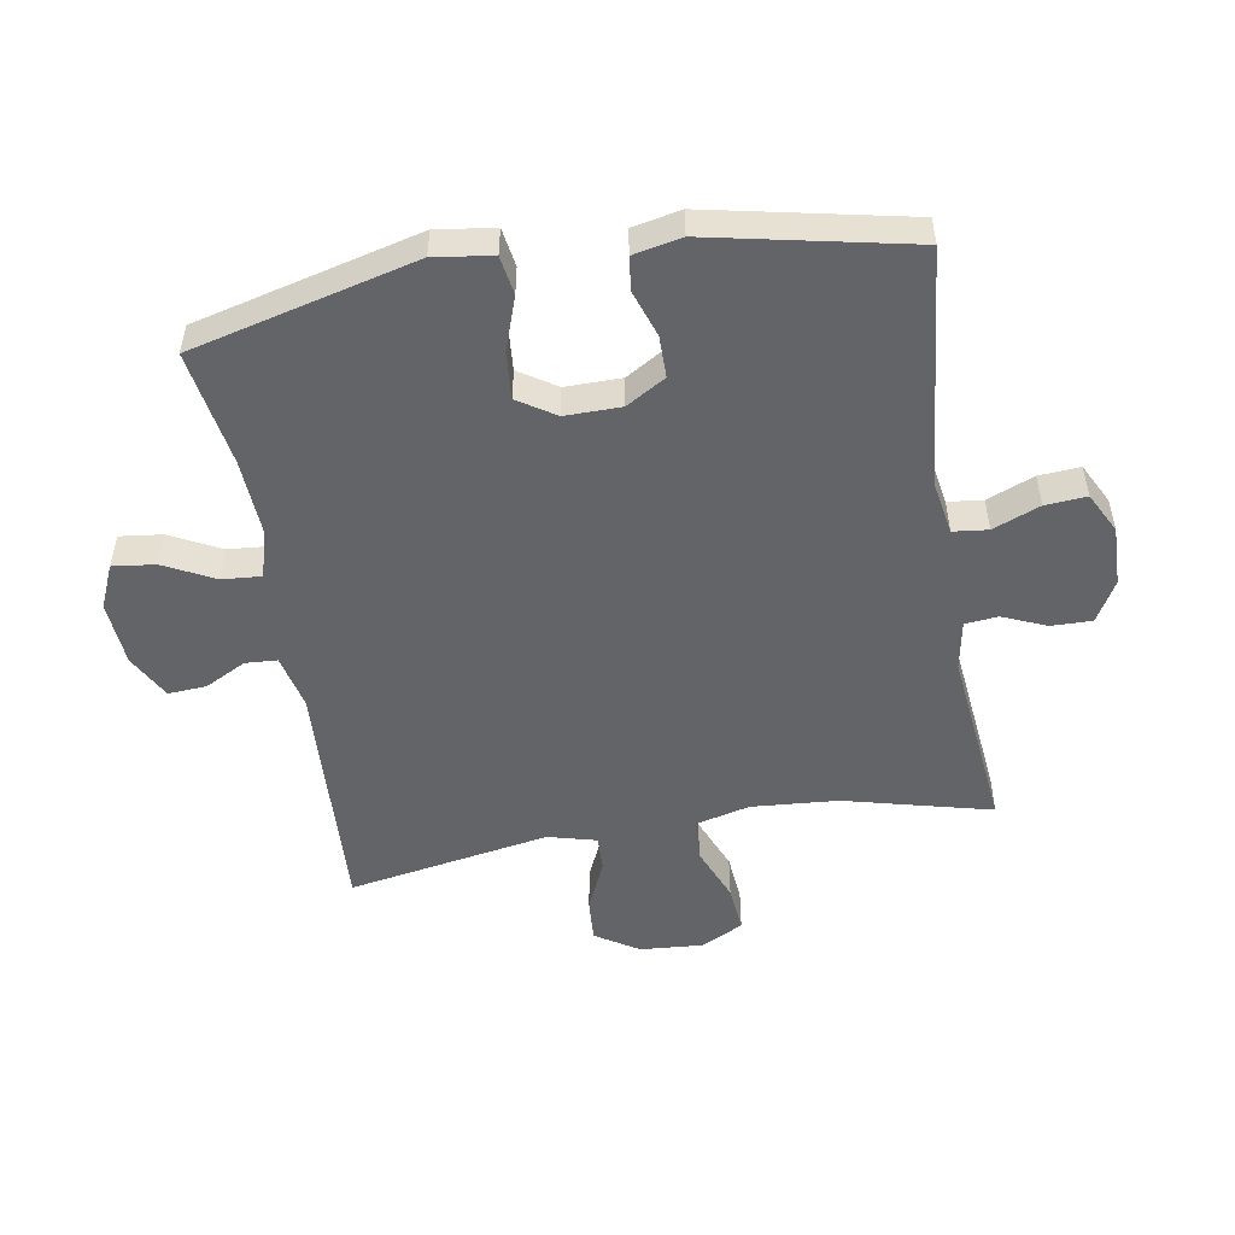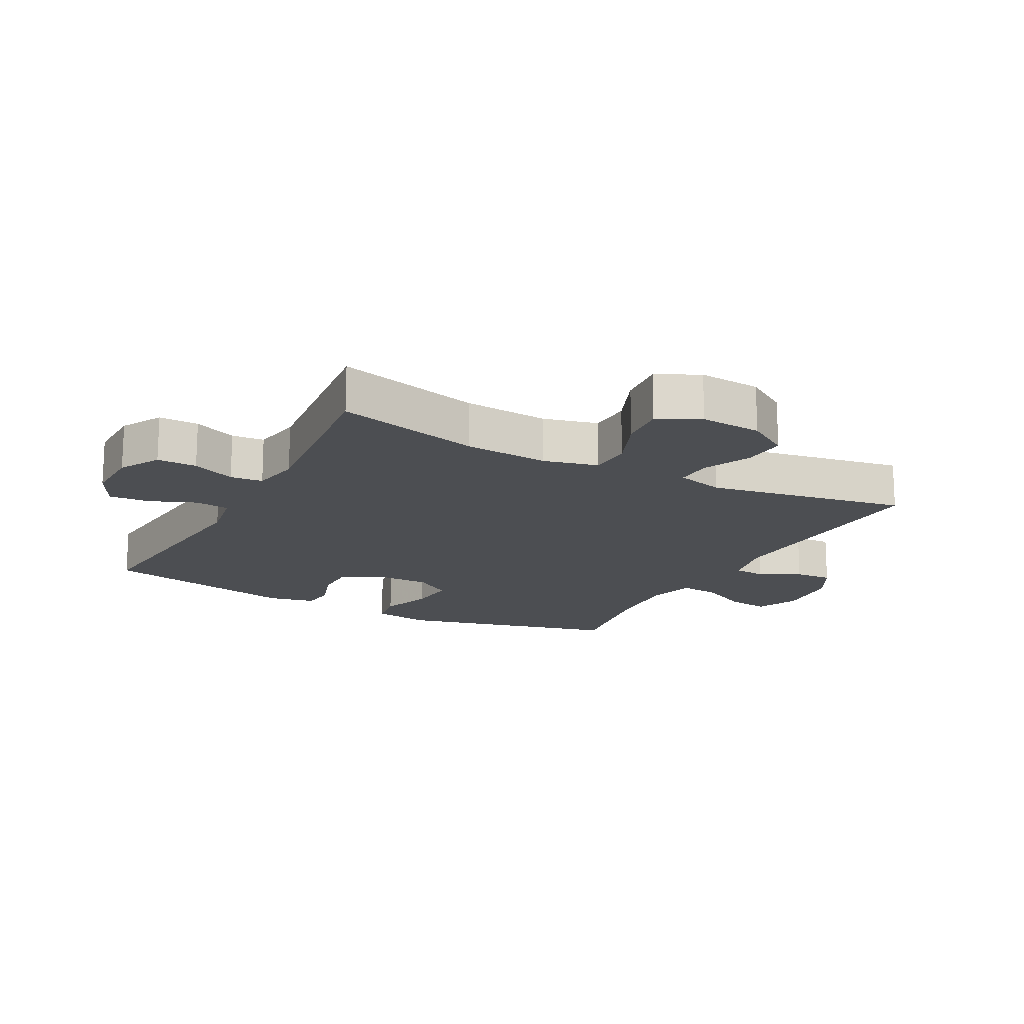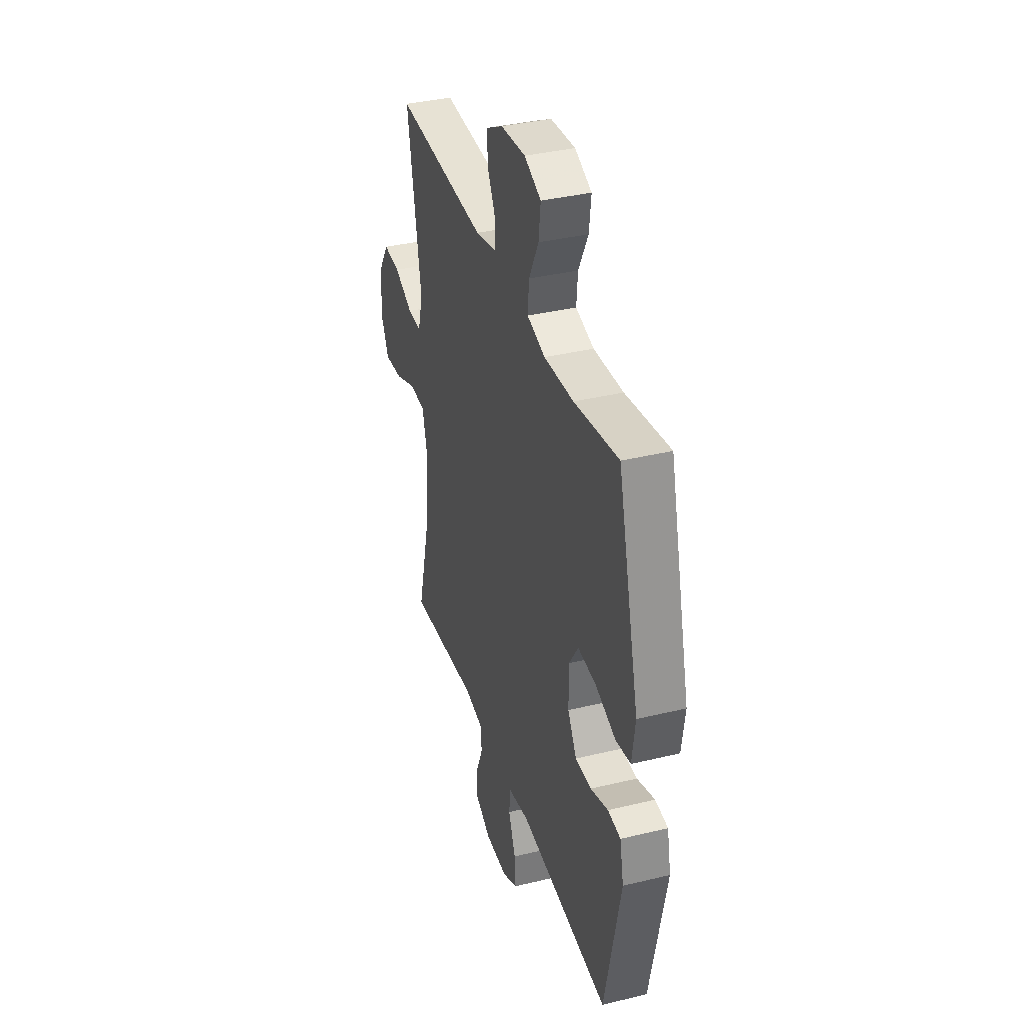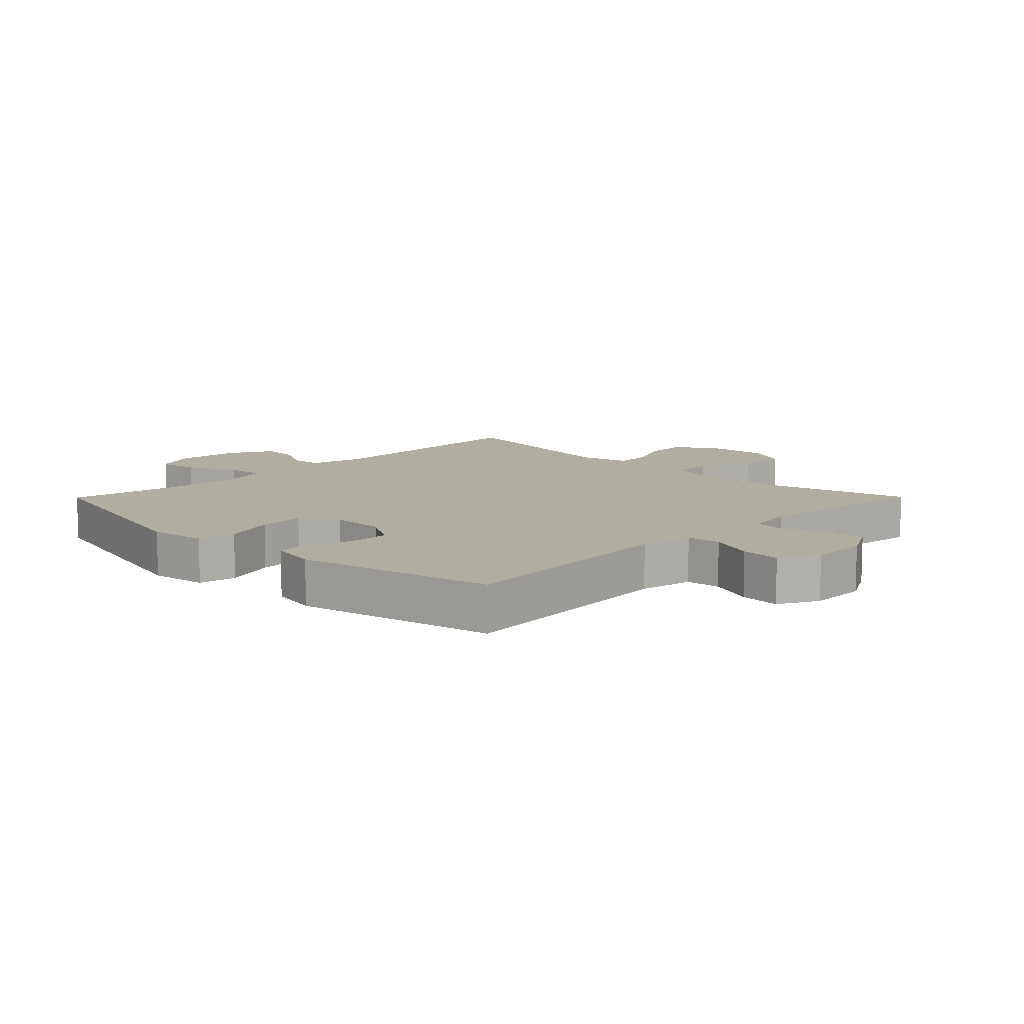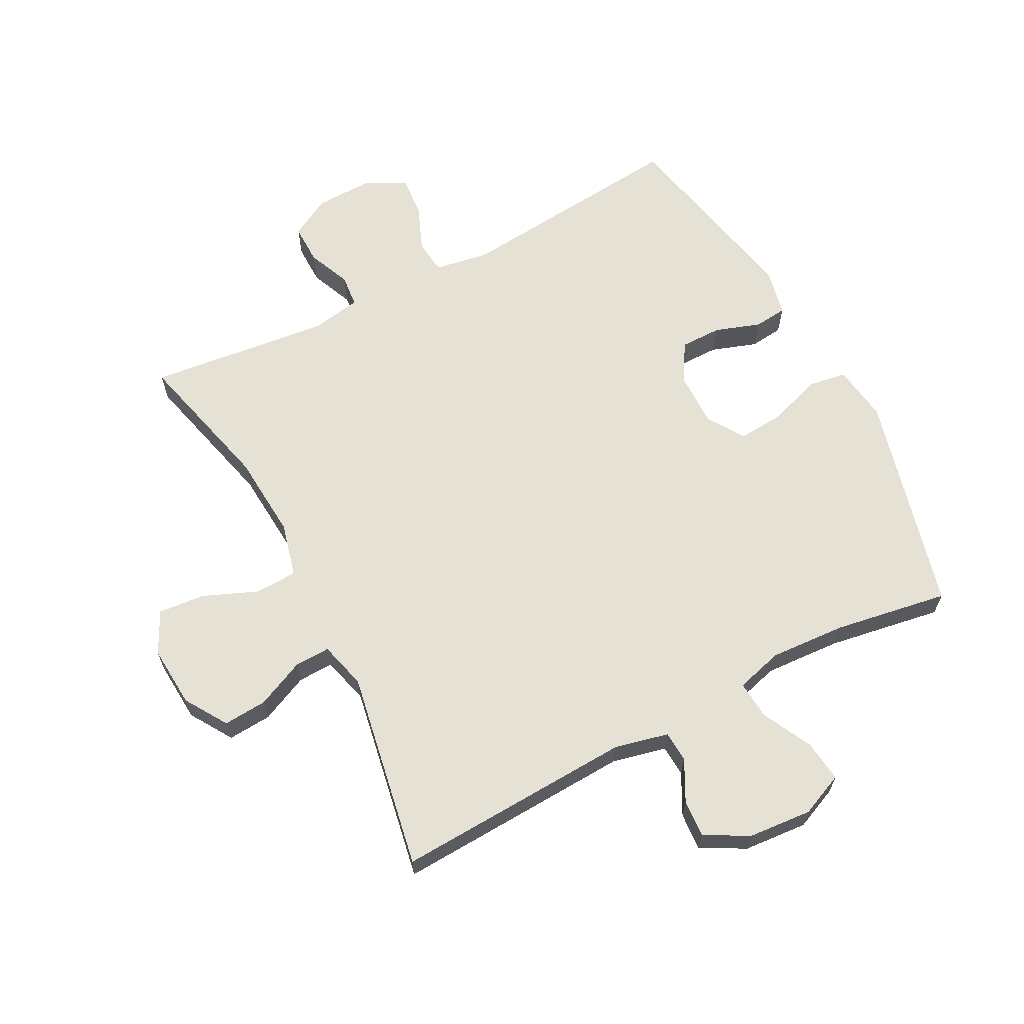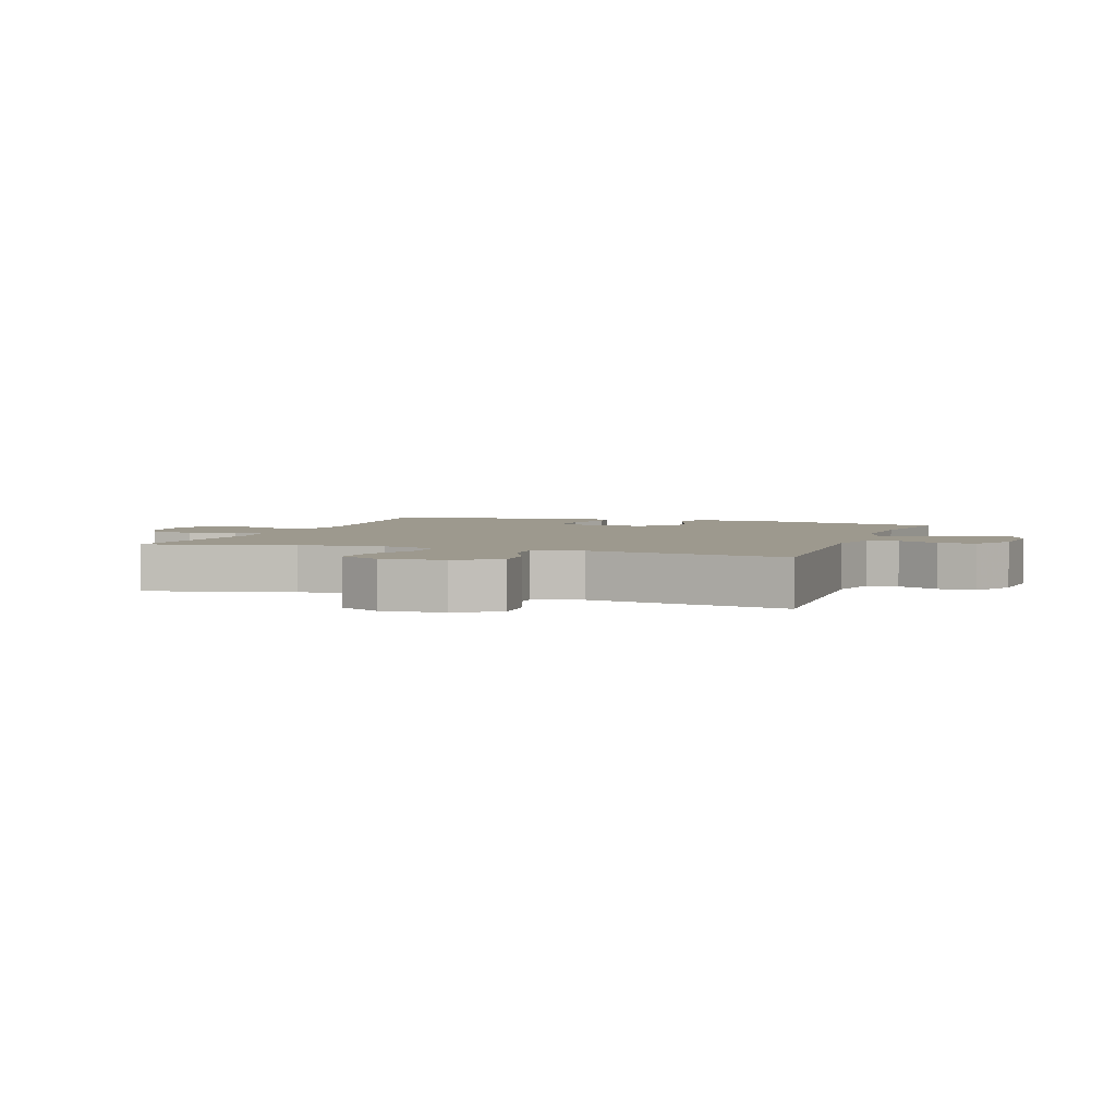
<metadata>
{"format":"obj","ext":"obj","renderer":"f3d","projection":"perspective","resolution":1024,"background":"white","views":[{"elev":-51.2,"azim":99.5,"up":"+Y"},{"elev":-16.8,"azim":-118.1,"up":"+Y"},{"elev":36.9,"azim":72.6,"up":"+Z"},{"elev":10.3,"azim":134.7,"up":"+Y"},{"elev":64.2,"azim":-27.6,"up":"+Y"},{"elev":3.4,"azim":-70.7,"up":"+Y"}]}
</metadata>
<code>
v 0.5 0.07 -0.5
v 0.125 0.07 -0.463
v 0.039 0.07 -0.478
v 0.033 0.07 -0.533
v 0.063 0.07 -0.607
v 0.068 0.07 -0.672
v 0.004 0.07 -0.705
v -0.089 0.07 -0.703
v -0.154 0.07 -0.667
v -0.153 0.07 -0.603
v -0.124 0.07 -0.534
v -0.129 0.07 -0.482
v -0.207 0.07 -0.468
v -0.5 0.07 -0.5
v -0.442 0.07 -0.269
v -0.432 0.07 -0.133
v -0.454 0.07 -0.046
v -0.521 0.07 -0.043
v -0.608 0.07 -0.079
v -0.683 0.07 -0.086
v -0.717 0.07 -0.019
v -0.71 0.07 0.08
v -0.667 0.07 0.148
v -0.597 0.07 0.143
v -0.52 0.07 0.108
v -0.463 0.07 0.106
v -0.443 0.07 0.182
v -0.5 0.07 0.5
v -0.119 0.07 0.481
v -0.033 0.07 0.501
v -0.03 0.07 0.551
v -0.064 0.07 0.616
v -0.068 0.07 0.676
v 0.002 0.07 0.714
v 0.104 0.07 0.722
v 0.173 0.07 0.692
v 0.165 0.07 0.625
v 0.125 0.07 0.546
v 0.12 0.07 0.484
v 0.195 0.07 0.463
v 0.317 0.07 0.47
v 0.5 0.07 0.5
v 0.59 0.07 0.147
v 0.577 0.07 0.056
v 0.516 0.07 0.046
v 0.432 0.07 0.075
v 0.357 0.07 0.081
v 0.319 0.07 0.022
v 0.32 0.07 -0.066
v 0.357 0.07 -0.128
v 0.423 0.07 -0.128
v 0.496 0.07 -0.103
v 0.549 0.07 -0.109
v 0.565 0.07 -0.185
v 0.5 0 -0.5
v 0.125 0 -0.463
v 0.039 0 -0.478
v 0.033 0 -0.533
v 0.063 0 -0.607
v 0.068 0 -0.672
v 0.004 0 -0.705
v -0.089 0 -0.703
v -0.154 0 -0.667
v -0.153 0 -0.603
v -0.124 0 -0.534
v -0.129 0 -0.482
v -0.207 0 -0.468
v -0.5 0 -0.5
v -0.442 0 -0.269
v -0.432 0 -0.133
v -0.454 0 -0.046
v -0.521 0 -0.043
v -0.608 0 -0.079
v -0.683 0 -0.086
v -0.717 0 -0.019
v -0.71 0 0.08
v -0.667 0 0.148
v -0.597 0 0.143
v -0.52 0 0.108
v -0.463 0 0.106
v -0.443 0 0.182
v -0.5 0 0.5
v -0.119 0 0.481
v -0.033 0 0.501
v -0.03 0 0.551
v -0.064 0 0.616
v -0.068 0 0.676
v 0.002 0 0.714
v 0.104 0 0.722
v 0.173 0 0.692
v 0.165 0 0.625
v 0.125 0 0.546
v 0.12 0 0.484
v 0.195 0 0.463
v 0.317 0 0.47
v 0.5 0 0.5
v 0.59 0 0.147
v 0.577 0 0.056
v 0.516 0 0.046
v 0.432 0 0.075
v 0.357 0 0.081
v 0.319 0 0.022
v 0.32 0 -0.066
v 0.357 0 -0.128
v 0.423 0 -0.128
v 0.496 0 -0.103
v 0.549 0 -0.109
v 0.565 0 -0.185
f 51 52 53 54
f 50 51 54 1
f 49 50 1 2
f 48 49 2 3
f 43 44 45 46
f 41 42 43 46
f 40 41 46 47
f 39 40 47 48
f 35 36 37 38
f 35 38 39
f 34 35 39
f 31 32 33 34
f 30 31 34 39
f 29 30 39 48
f 27 28 29 48
f 22 23 24 25
f 22 25 26
f 21 22 26
f 18 19 20 21
f 17 18 21 26
f 16 17 26 27
f 13 14 15
f 12 13 15 16
f 8 9 10 11
f 8 11 12
f 7 8 12
f 4 5 6 7
f 3 4 7 12
f 16 27 48
f 3 12 16 48
f 108 107 106 105
f 55 108 105 104
f 56 55 104 103
f 57 56 103 102
f 100 99 98 97
f 100 97 96 95
f 101 100 95 94
f 102 101 94 93
f 92 91 90 89
f 93 92 89
f 93 89 88
f 88 87 86 85
f 93 88 85 84
f 102 93 84 83
f 102 83 82 81
f 79 78 77 76
f 80 79 76
f 80 76 75
f 75 74 73 72
f 80 75 72 71
f 81 80 71 70
f 69 68 67
f 70 69 67 66
f 65 64 63 62
f 66 65 62
f 66 62 61
f 61 60 59 58
f 66 61 58 57
f 102 81 70
f 102 70 66 57
f 1 55 56 2
f 2 56 57 3
f 3 57 58 4
f 4 58 59 5
f 5 59 60 6
f 6 60 61 7
f 7 61 62 8
f 8 62 63 9
f 9 63 64 10
f 10 64 65 11
f 11 65 66 12
f 12 66 67 13
f 13 67 68 14
f 14 68 69 15
f 15 69 70 16
f 16 70 71 17
f 17 71 72 18
f 18 72 73 19
f 19 73 74 20
f 20 74 75 21
f 21 75 76 22
f 22 76 77 23
f 23 77 78 24
f 24 78 79 25
f 25 79 80 26
f 26 80 81 27
f 27 81 82 28
f 28 82 83 29
f 29 83 84 30
f 30 84 85 31
f 31 85 86 32
f 32 86 87 33
f 33 87 88 34
f 34 88 89 35
f 35 89 90 36
f 36 90 91 37
f 37 91 92 38
f 38 92 93 39
f 39 93 94 40
f 40 94 95 41
f 41 95 96 42
f 42 96 97 43
f 43 97 98 44
f 44 98 99 45
f 45 99 100 46
f 46 100 101 47
f 47 101 102 48
f 48 102 103 49
f 49 103 104 50
f 50 104 105 51
f 51 105 106 52
f 52 106 107 53
f 53 107 108 54
f 54 108 55 1

</code>
